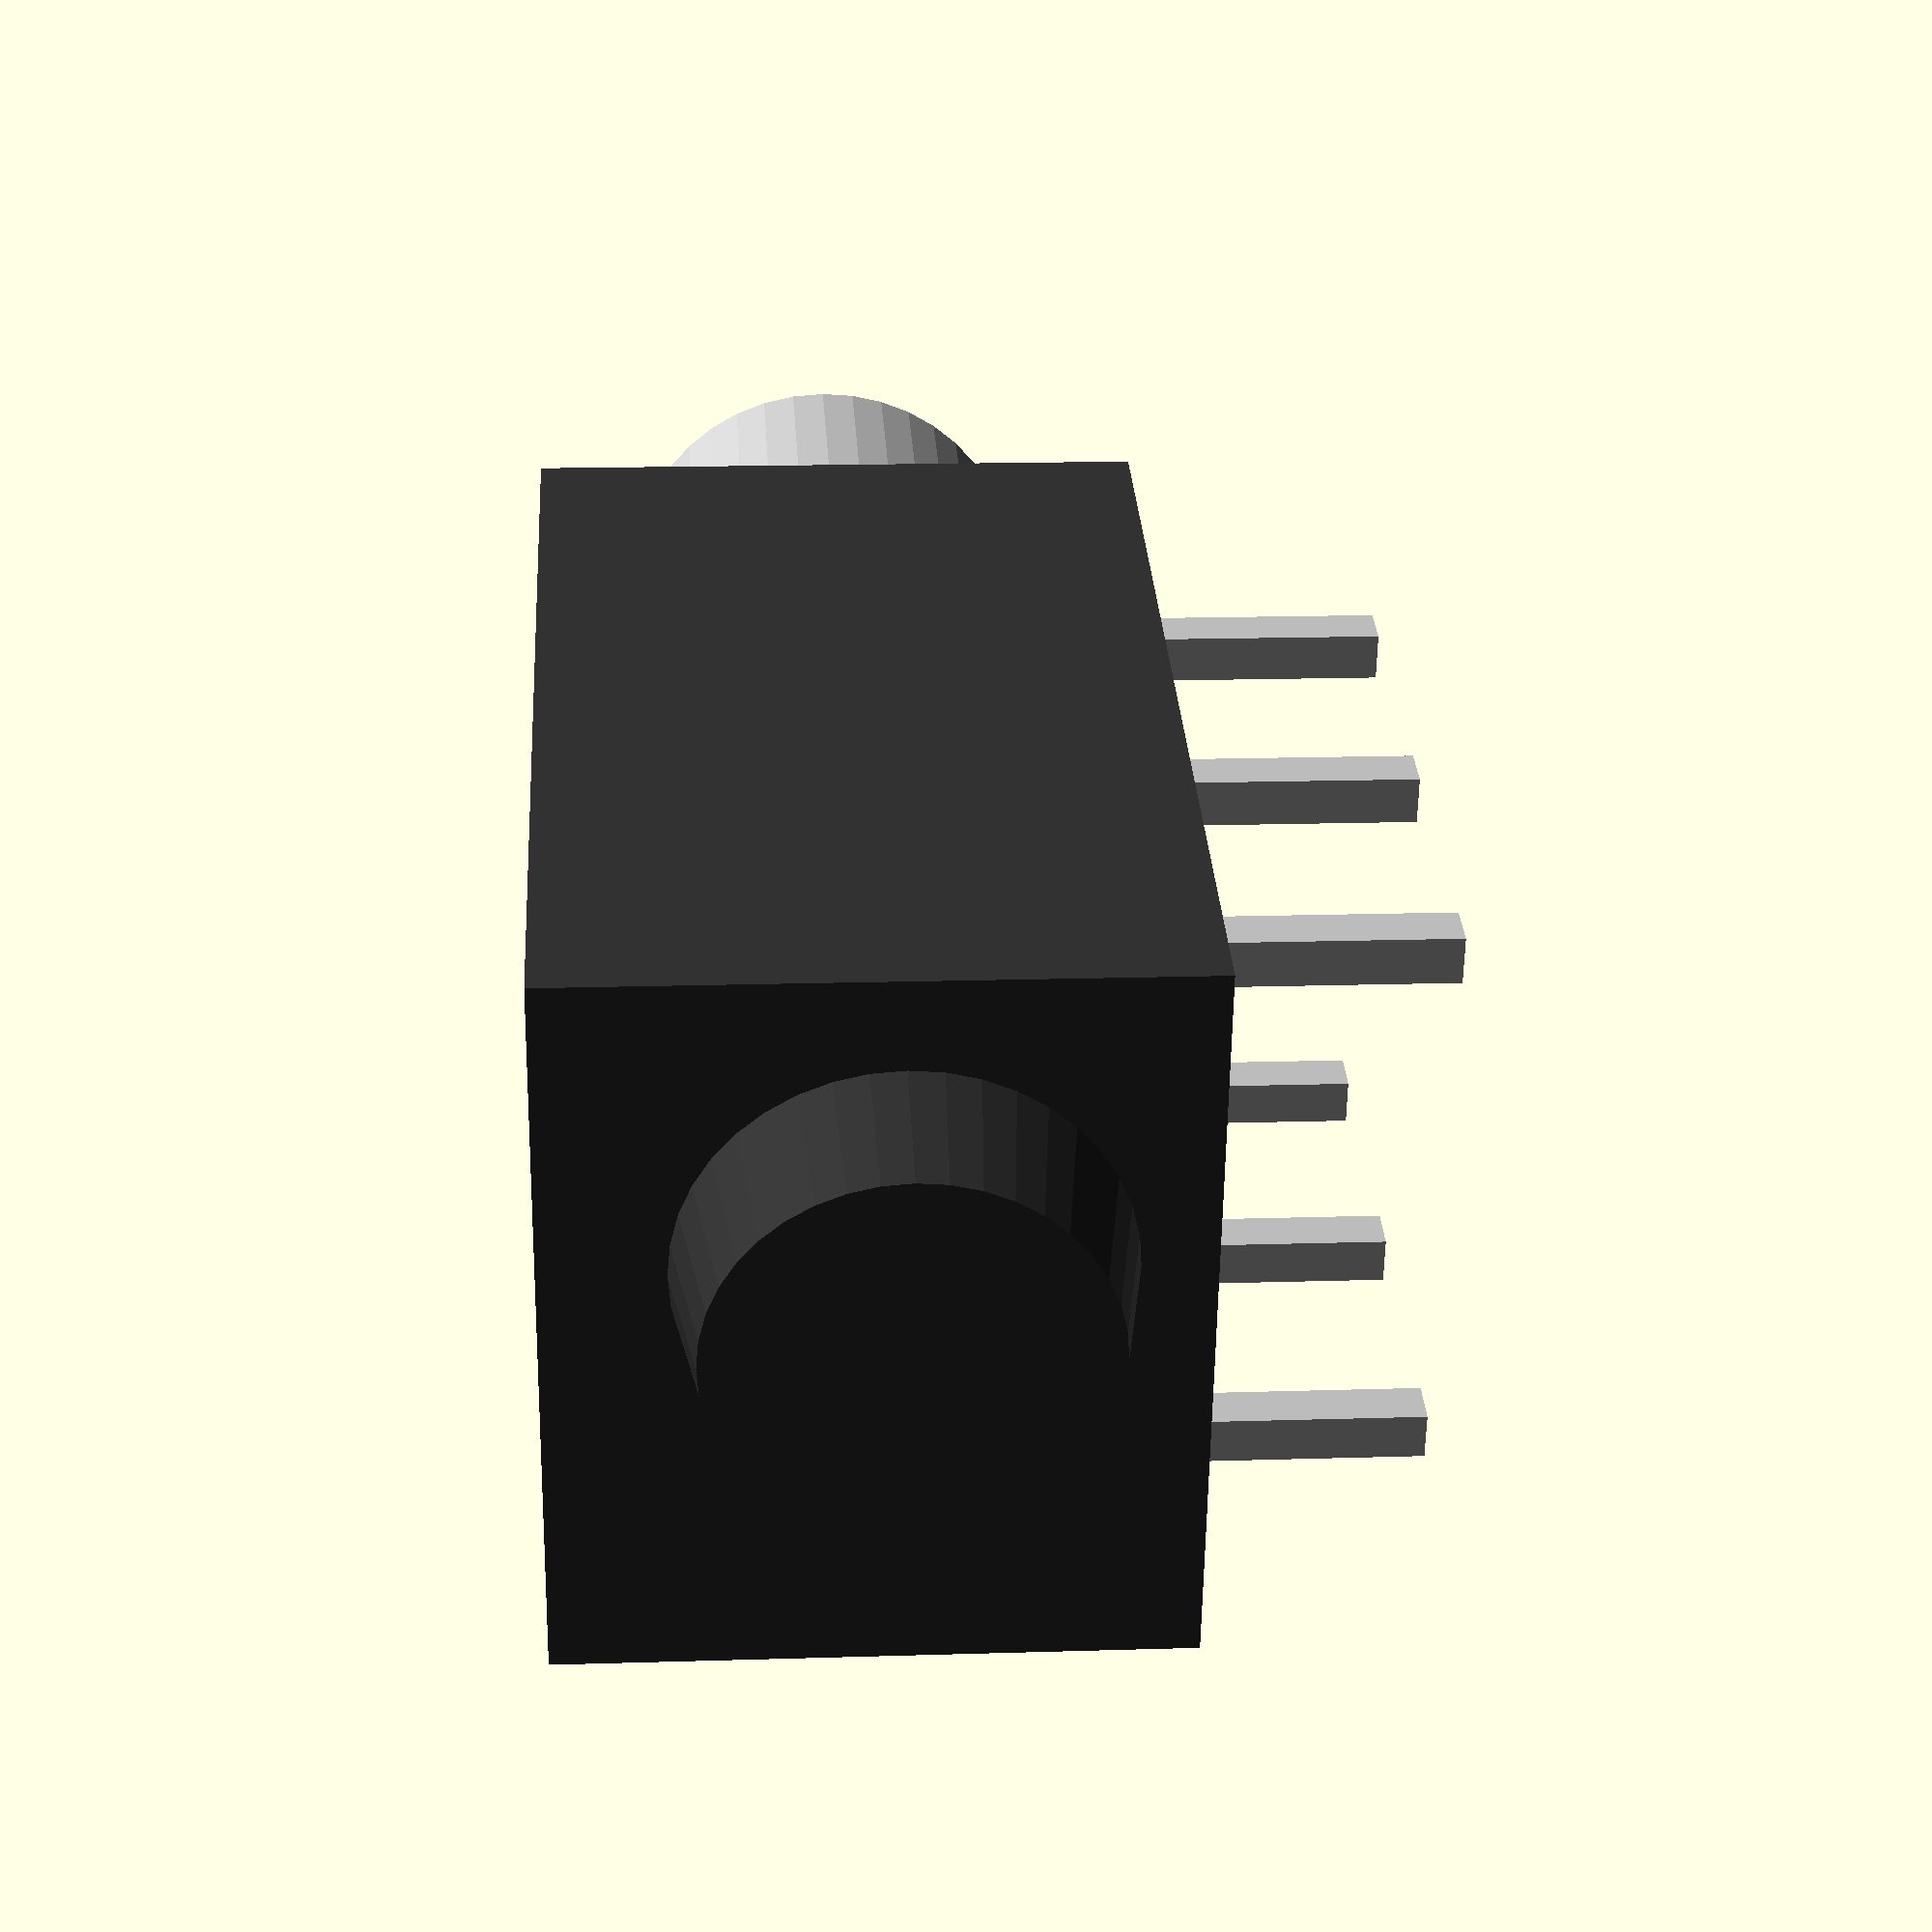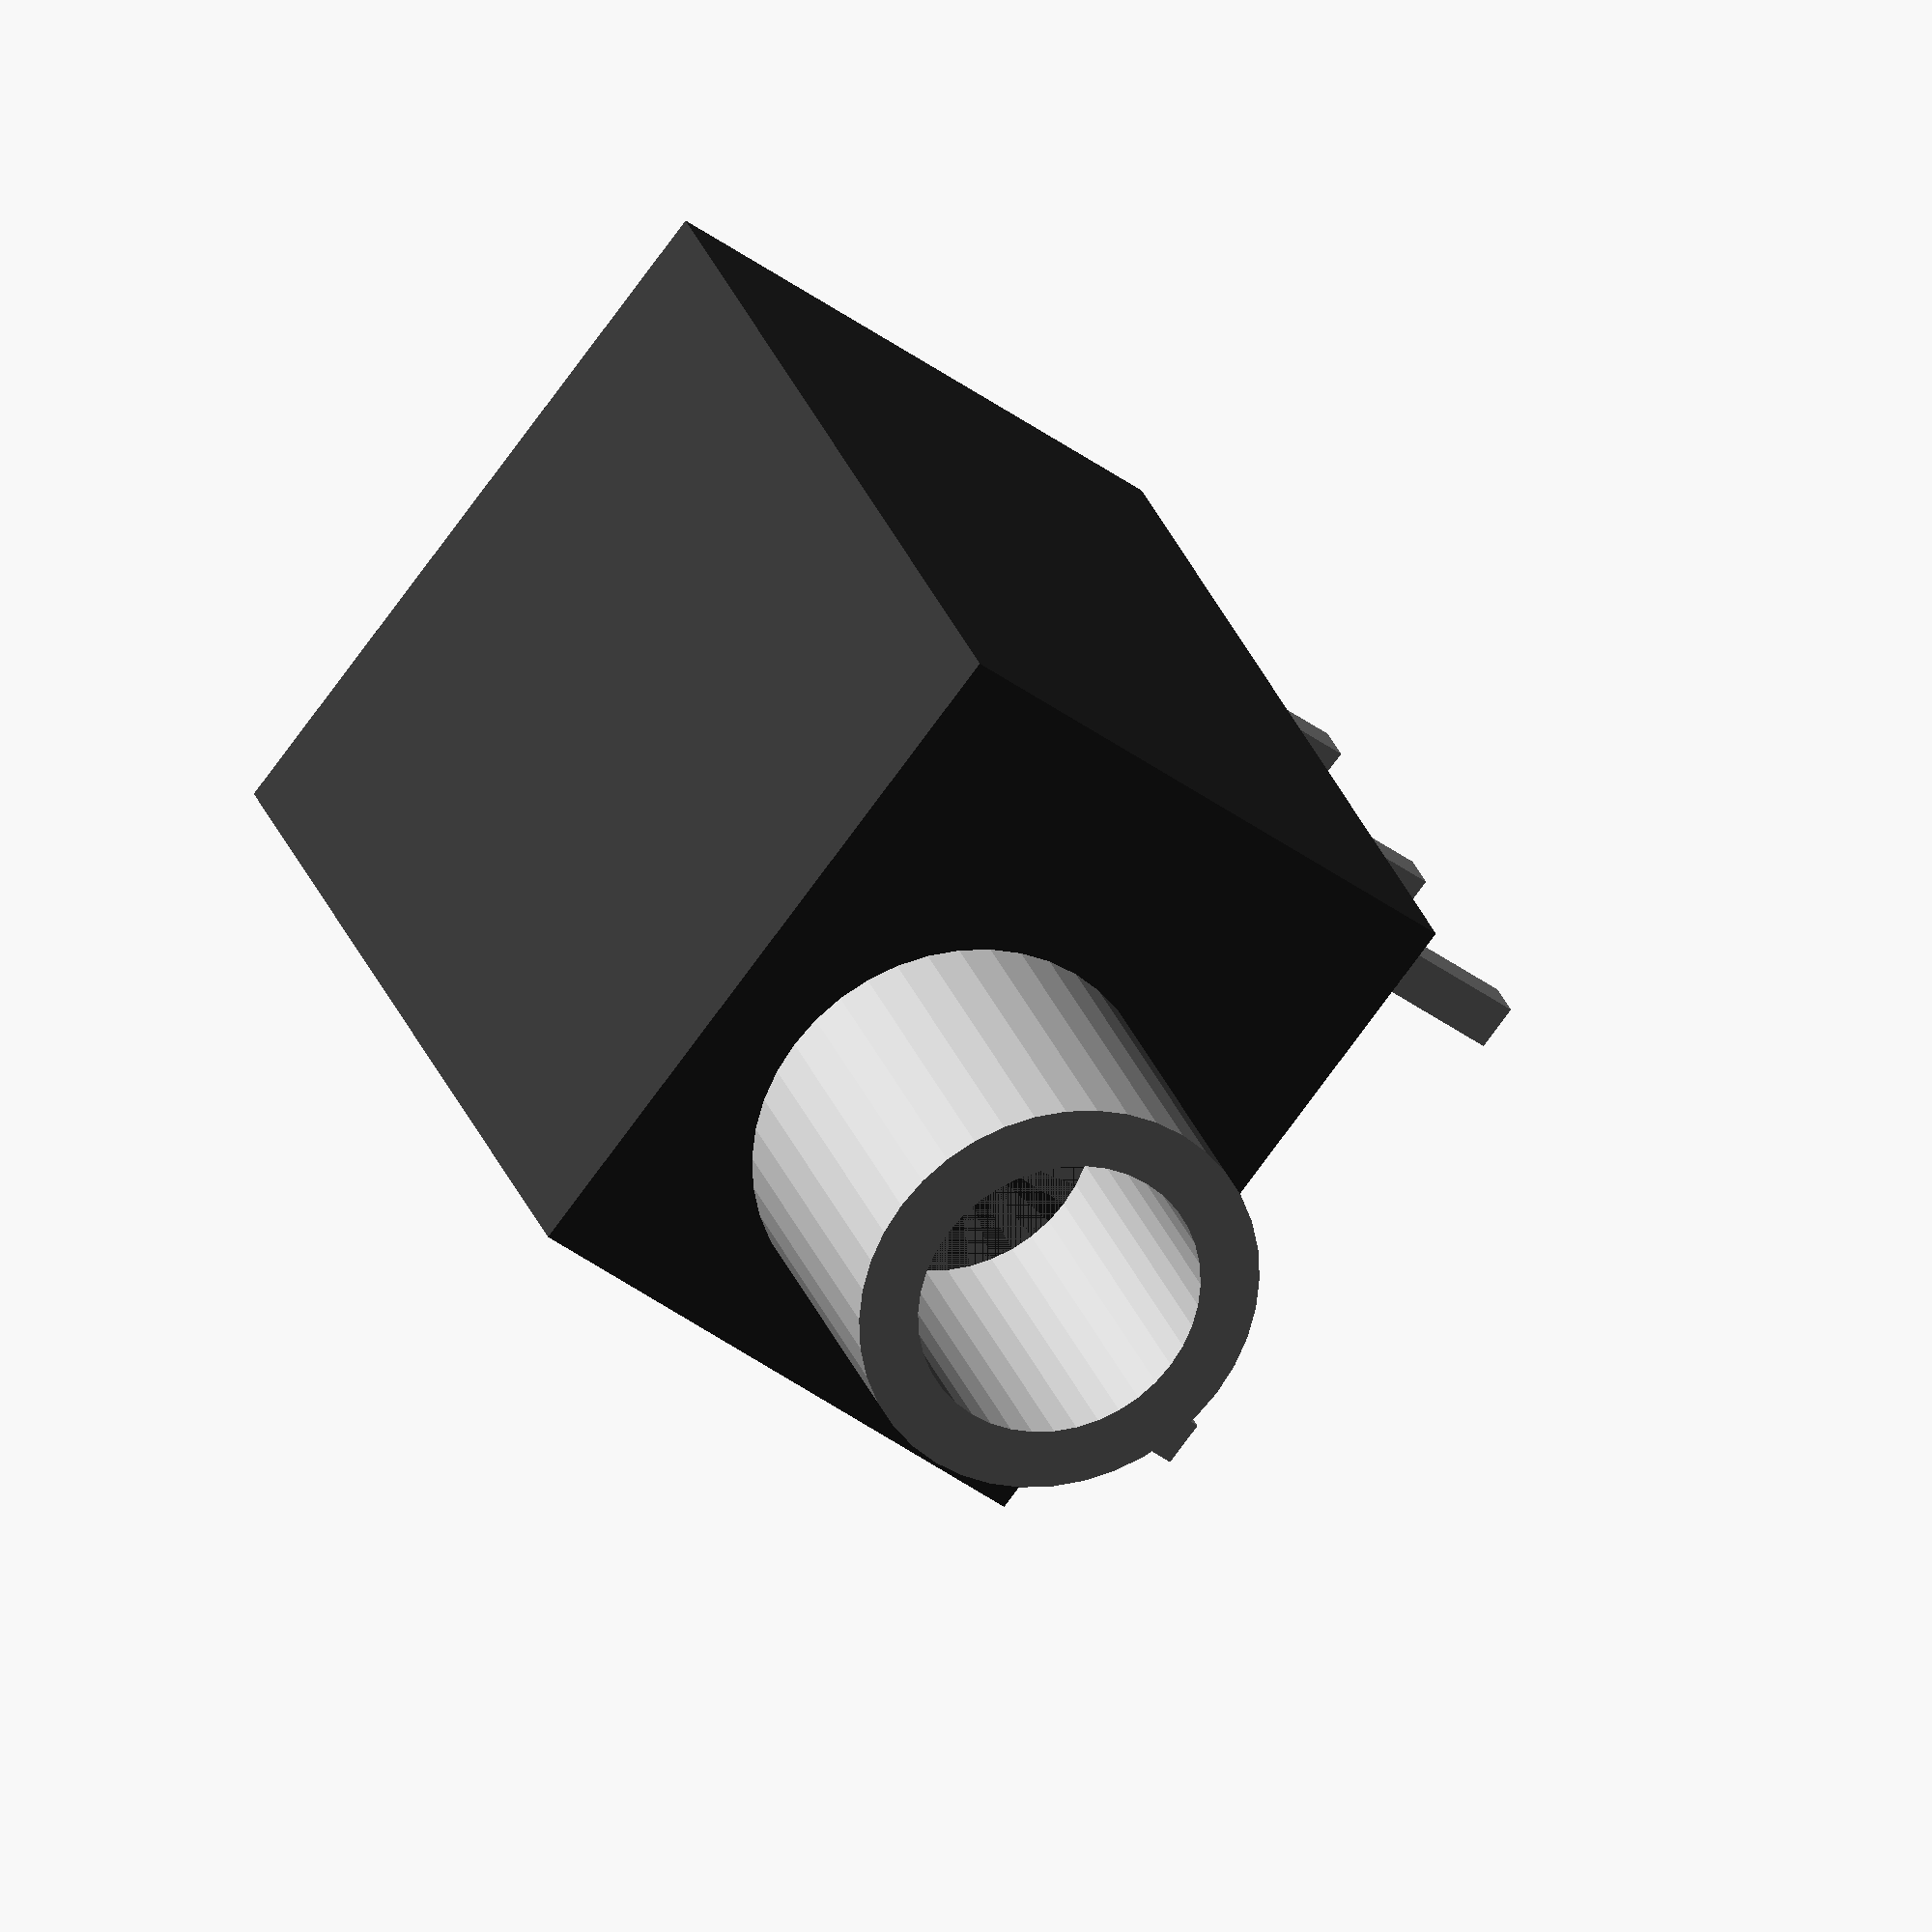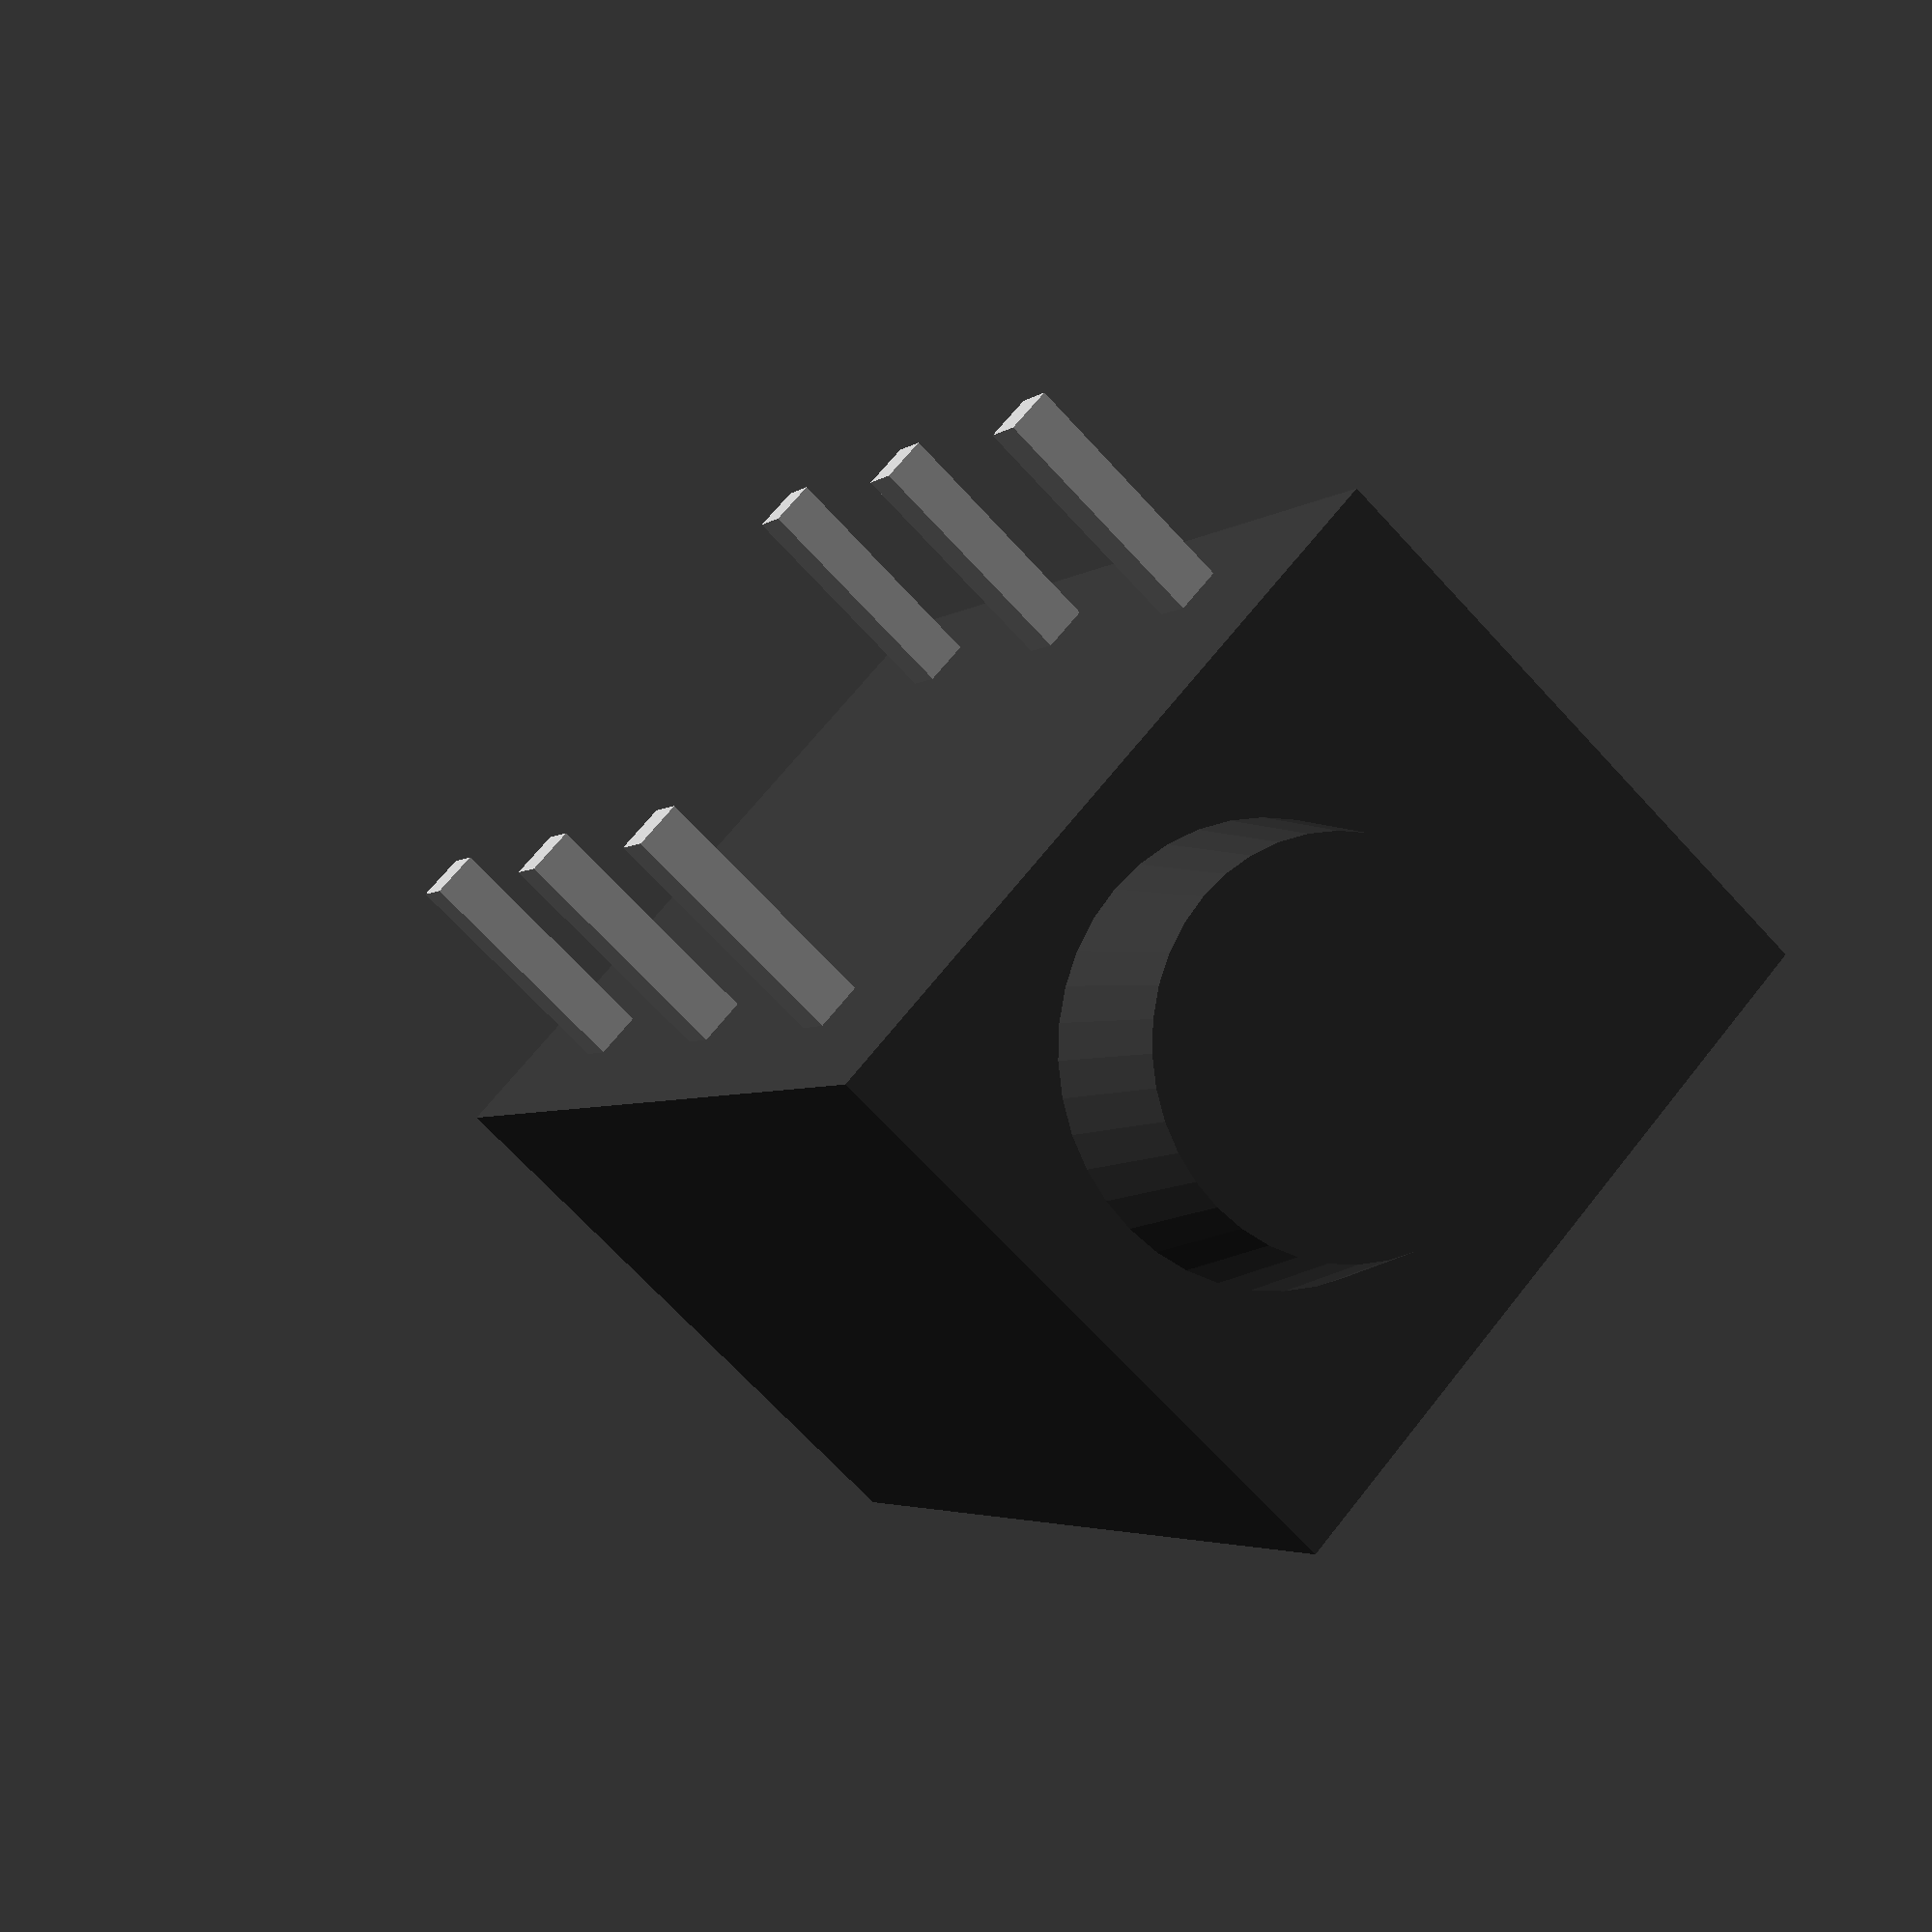
<openscad>
$fn=40;

red = [0.8,0.2,0.2];
black = [0.2,0.2,0.2];
silver = [0.75,0.75,0.75];
epsilon = 0.001;

// The model is centered on the barrel
pins = [ [-17.45,7.23],  [ -11.1,7.23 ], [-4.75,7.23], 
	 [-17.45,-4.2], [-11.1,-4.2], [-4.75,-4.2 ] ];

module body()
{
    union() {
	translate([-22,-6.43,0])
	    cube([22,15.75,13]);
	translate([-25,0,6]) {
	    rotate([0,90,0]) {
		cylinder(3,d1=8,d2=9);
	    }
	}
    }
}

module barrel()
{
    translate([0,0,6.5]) rotate([0,90,0]) {
	difference() {
	    cylinder(8,d=9);
	    cylinder(9,d=6.35);
	}
    }
}

module nrj6hm()
{
    color(black) body();
    color(silver)
	barrel();
    // Pins
    color(silver) for (pos = pins)
	translate(pos) translate([0,0,-2]) cube([1,1,6], center=true);
}

nrj6hm();

</openscad>
<views>
elev=163.6 azim=14.8 roll=93.6 proj=p view=wireframe
elev=222.9 azim=244.0 roll=131.0 proj=o view=wireframe
elev=249.9 azim=122.8 roll=317.3 proj=p view=solid
</views>
